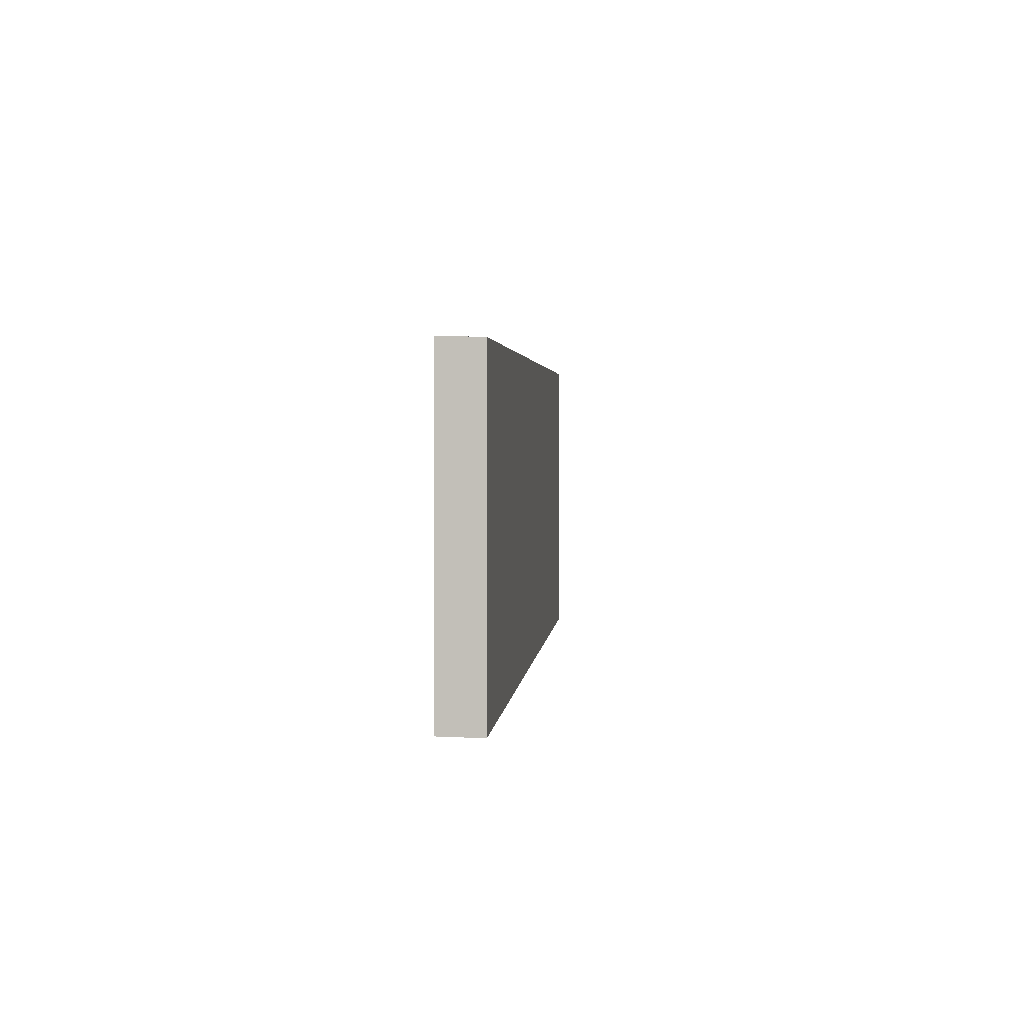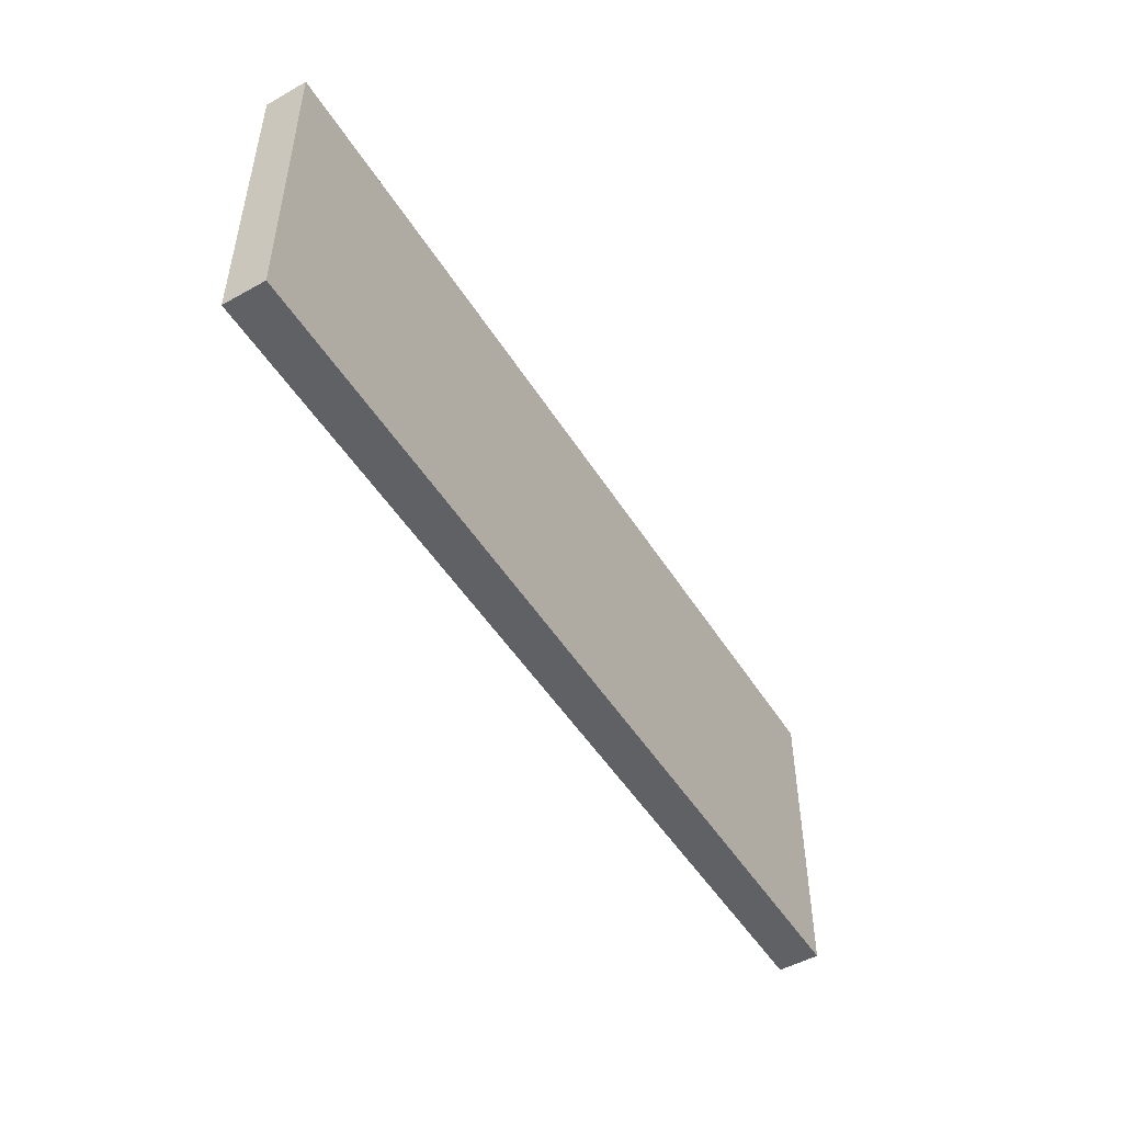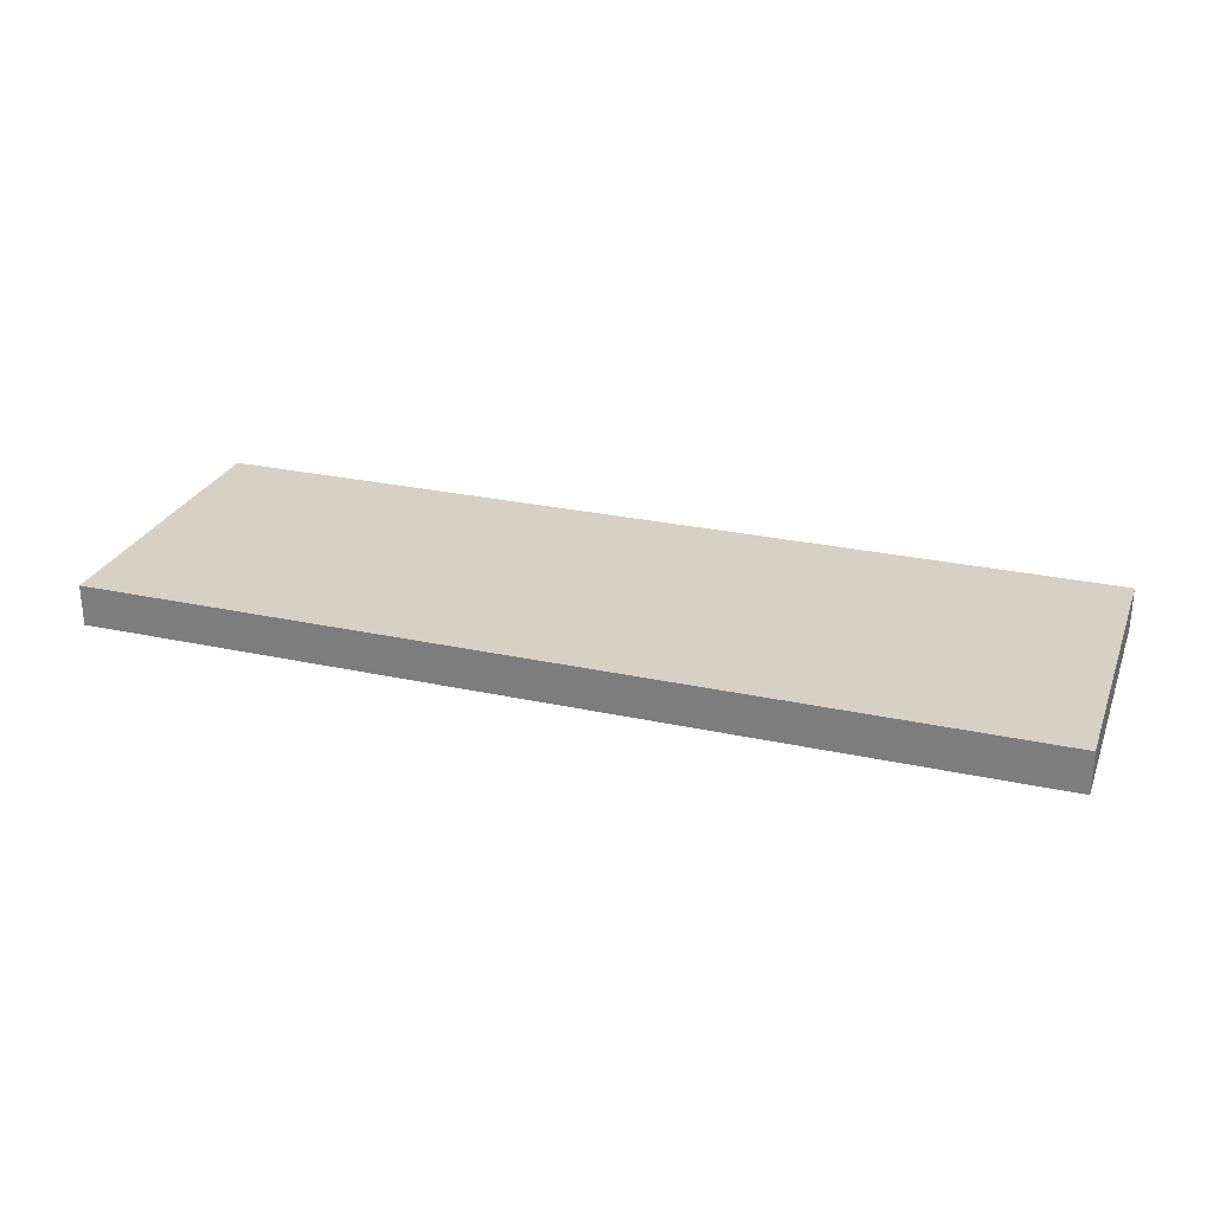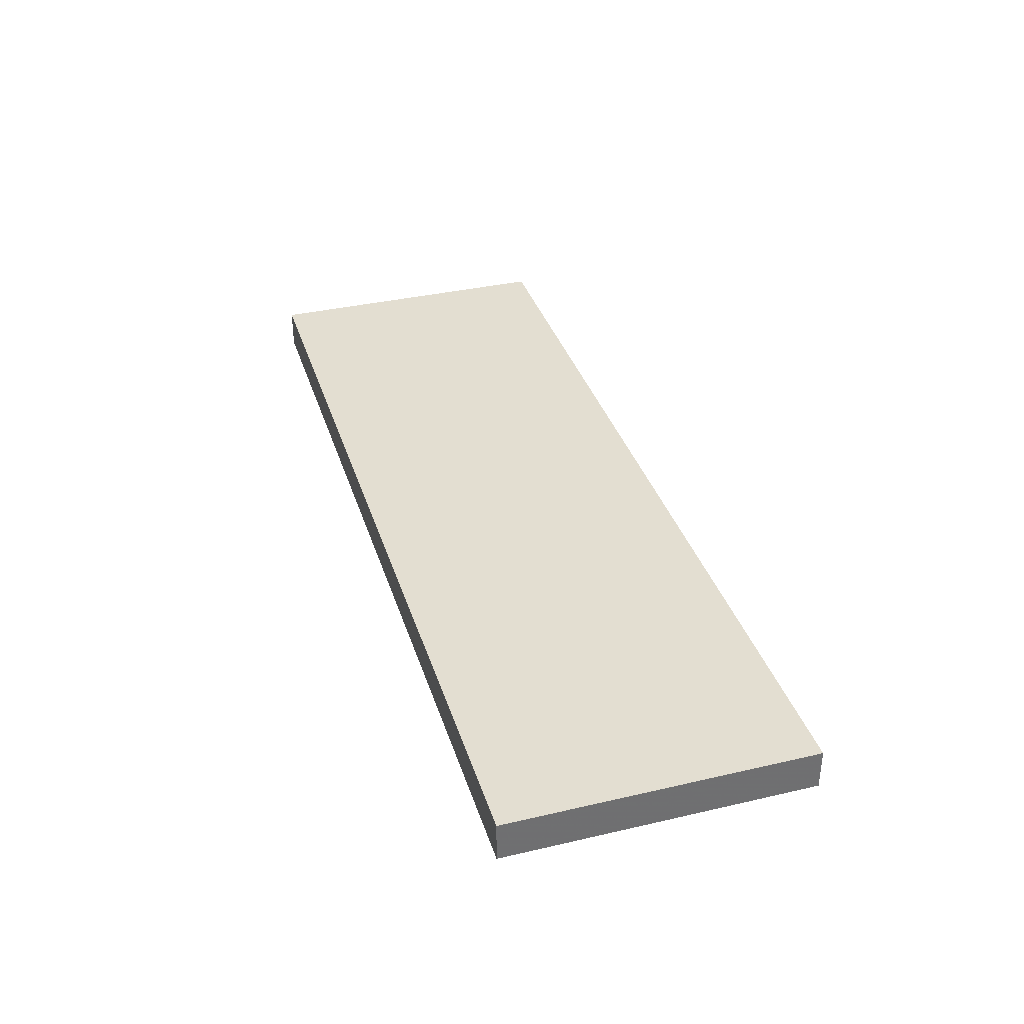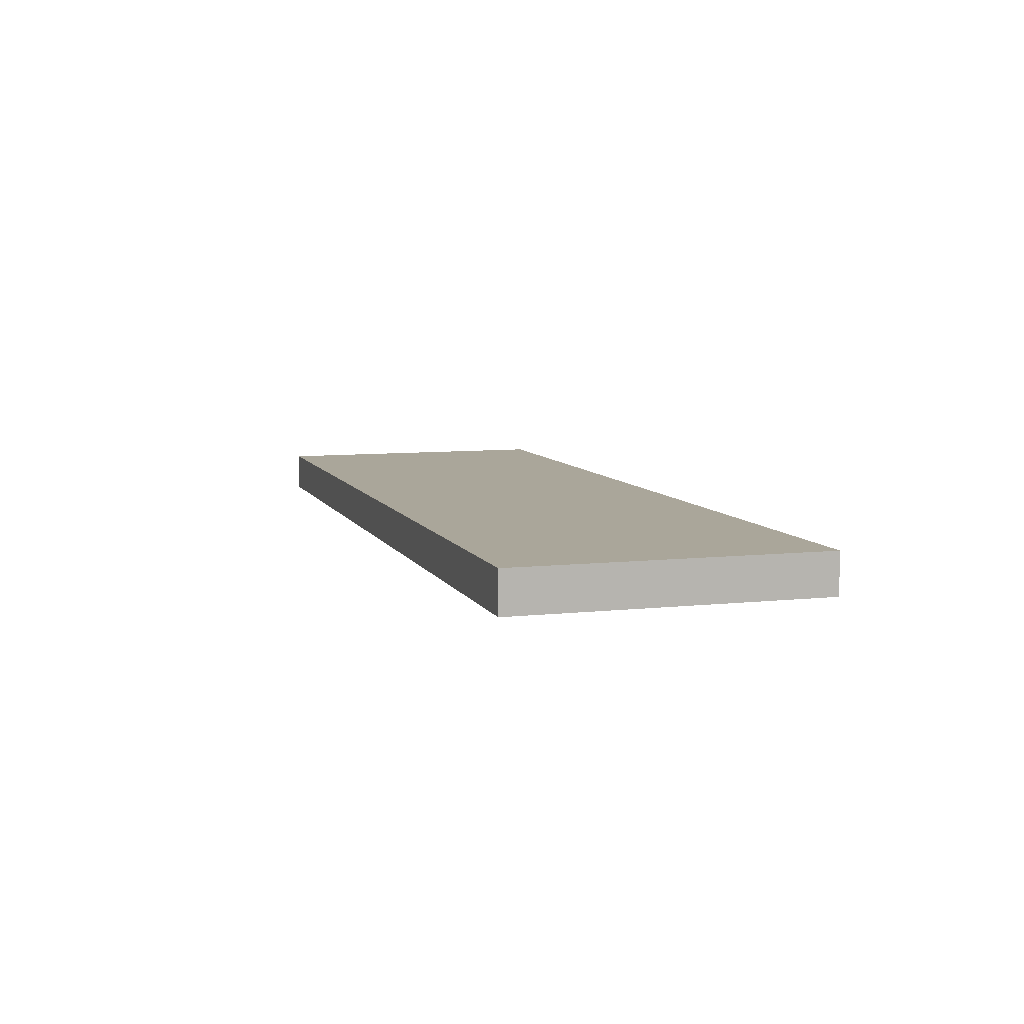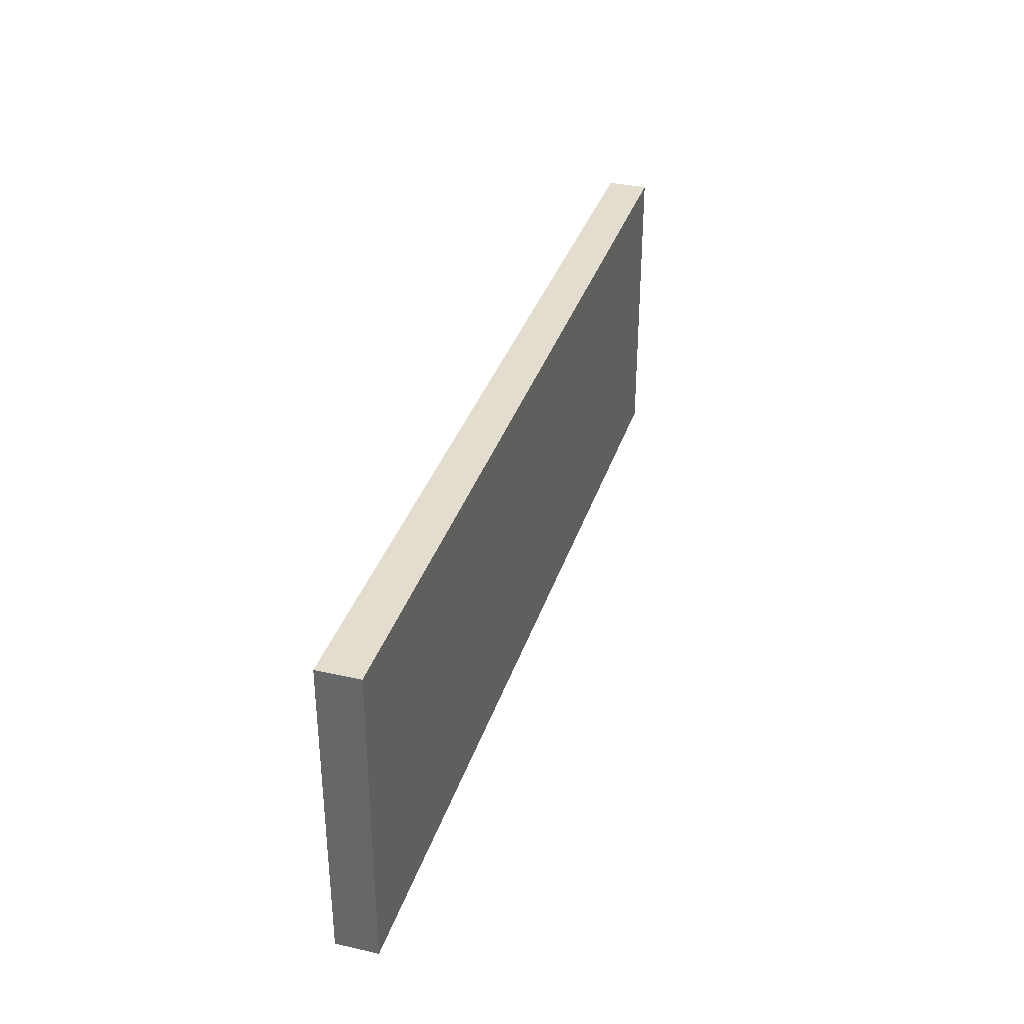
<metadata>
{"format":"obj","ext":"obj","renderer":"f3d","projection":"perspective","resolution":1024,"background":"white","views":[{"elev":2.4,"azim":94.9,"up":"+Y"},{"elev":-49.0,"azim":120.7,"up":"+Y"},{"elev":26.9,"azim":18.7,"up":"+Z"},{"elev":36.2,"azim":-106.9,"up":"+Z"},{"elev":7.8,"azim":-107.2,"up":"+Z"},{"elev":34.9,"azim":106.9,"up":"+Y"}]}
</metadata>
<code>
o 1098
v 2228 1873 14.1
v 2228 1873 14.1
v 2228 1873 14.09
v 2228 1873 14.1
v 2228 1873 14.1
v 2228 1873 14.1
v 2228 1873 14.1
v 2228 1873 14.09
v 2228 1873 14.09
v 2228 1873 14.09
v 2228 1873 14.09
v 2228 1873 14.1
v 2228 1873 14.09
v 2228 1873 14.1
v 2228 1873 14.09
v 2228 1873 14.09
v 2228 1873 14.1
v 2228 1873 14.1
v 2228 1873 14.09
v 2228 1873 14.09
v 2228 1873 14.09
v 2228 1873 14.1
v 2228 1873 14.1
v 2228 1873 14.09
v 2228 1873 14.09
v 2228 1873 14.09
v 2228 1873 14.09
v 2228 1873 14.09
v 2228 1873 14.1
f 1 2 3
f 1 4 5
f 6 2 7
f 8 9 7
f 10 7 11
f 12 13 14
f 14 15 16
f 17 15 18
f 19 20 21
f 22 23 20
f 24 25 26
f 27 28 29

</code>
